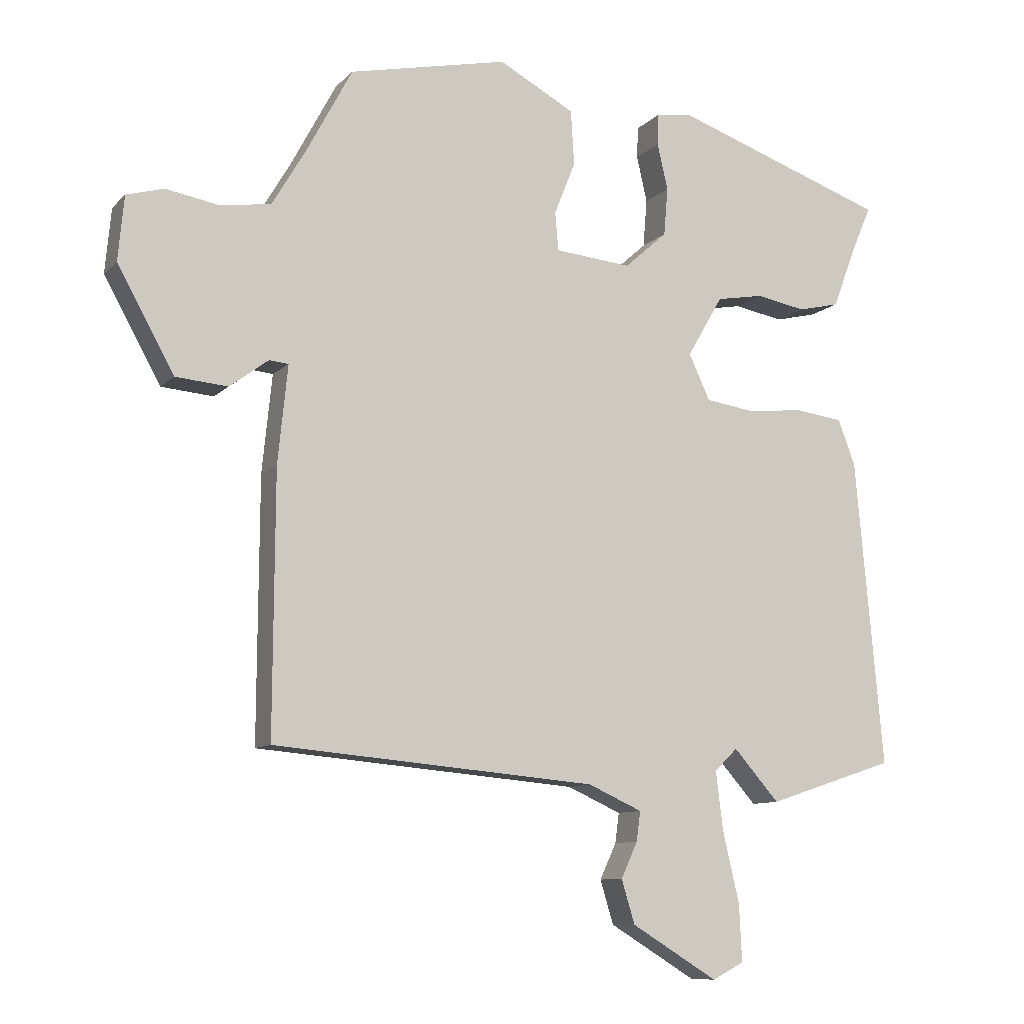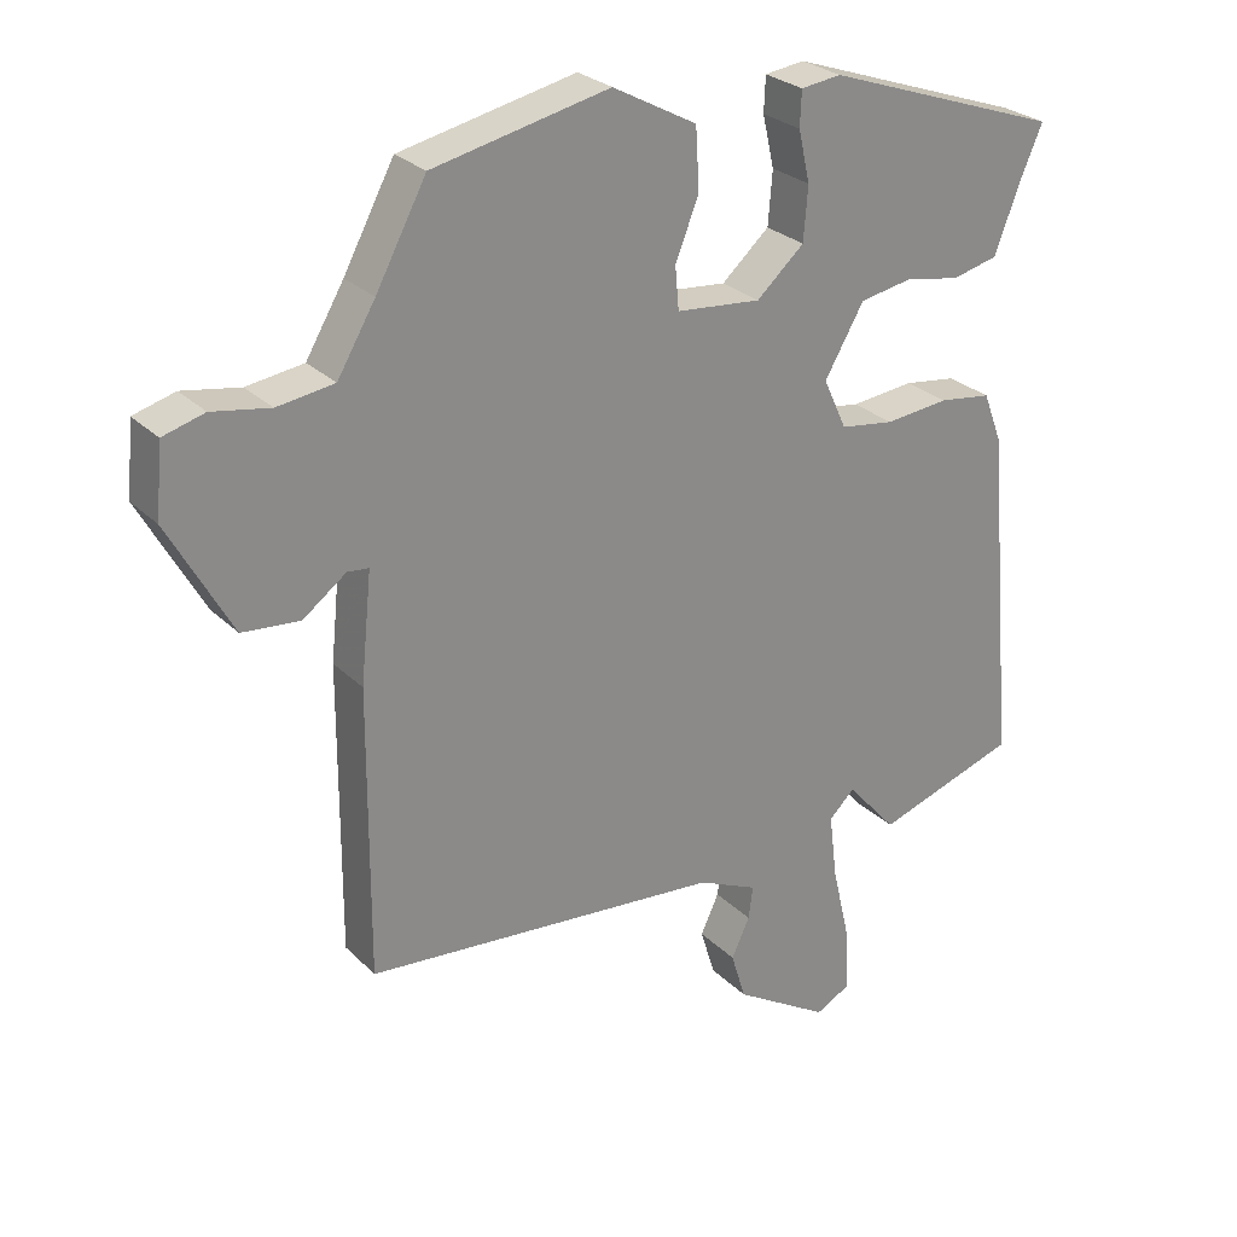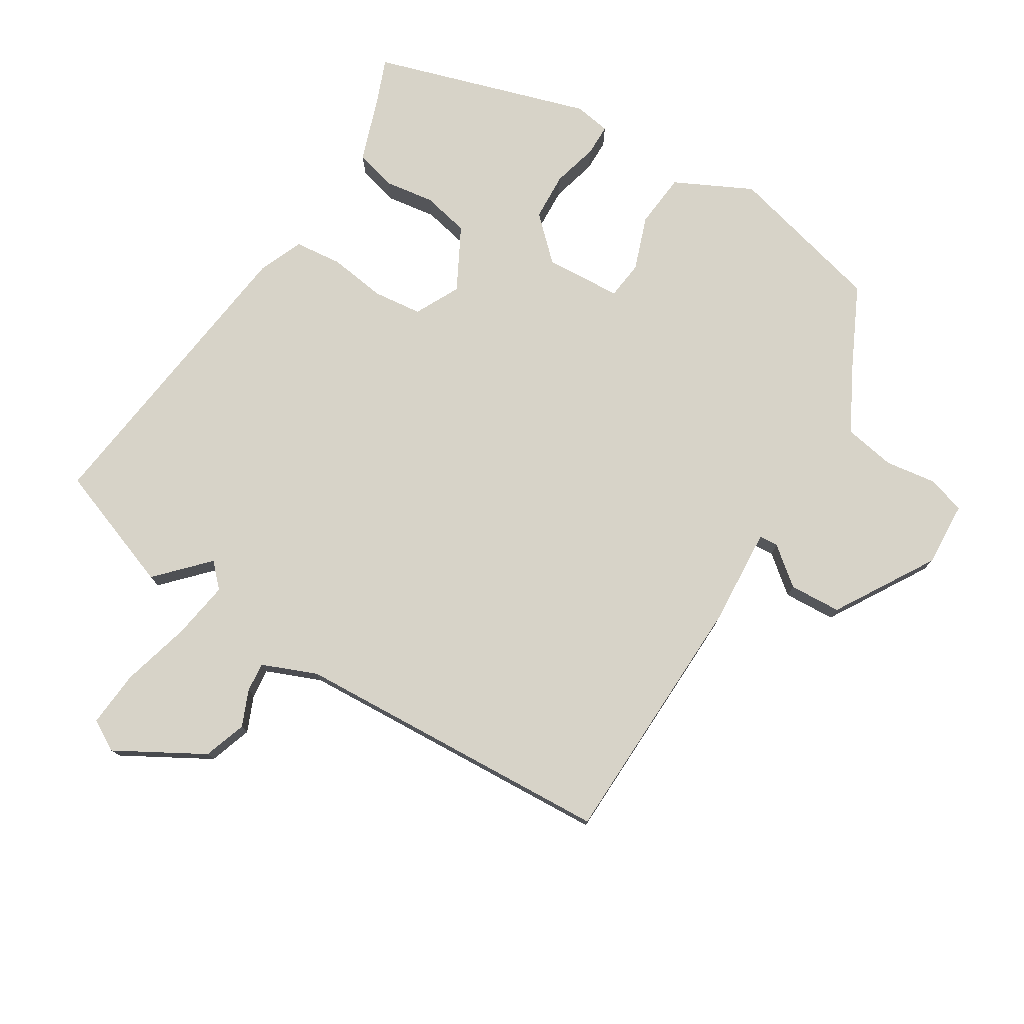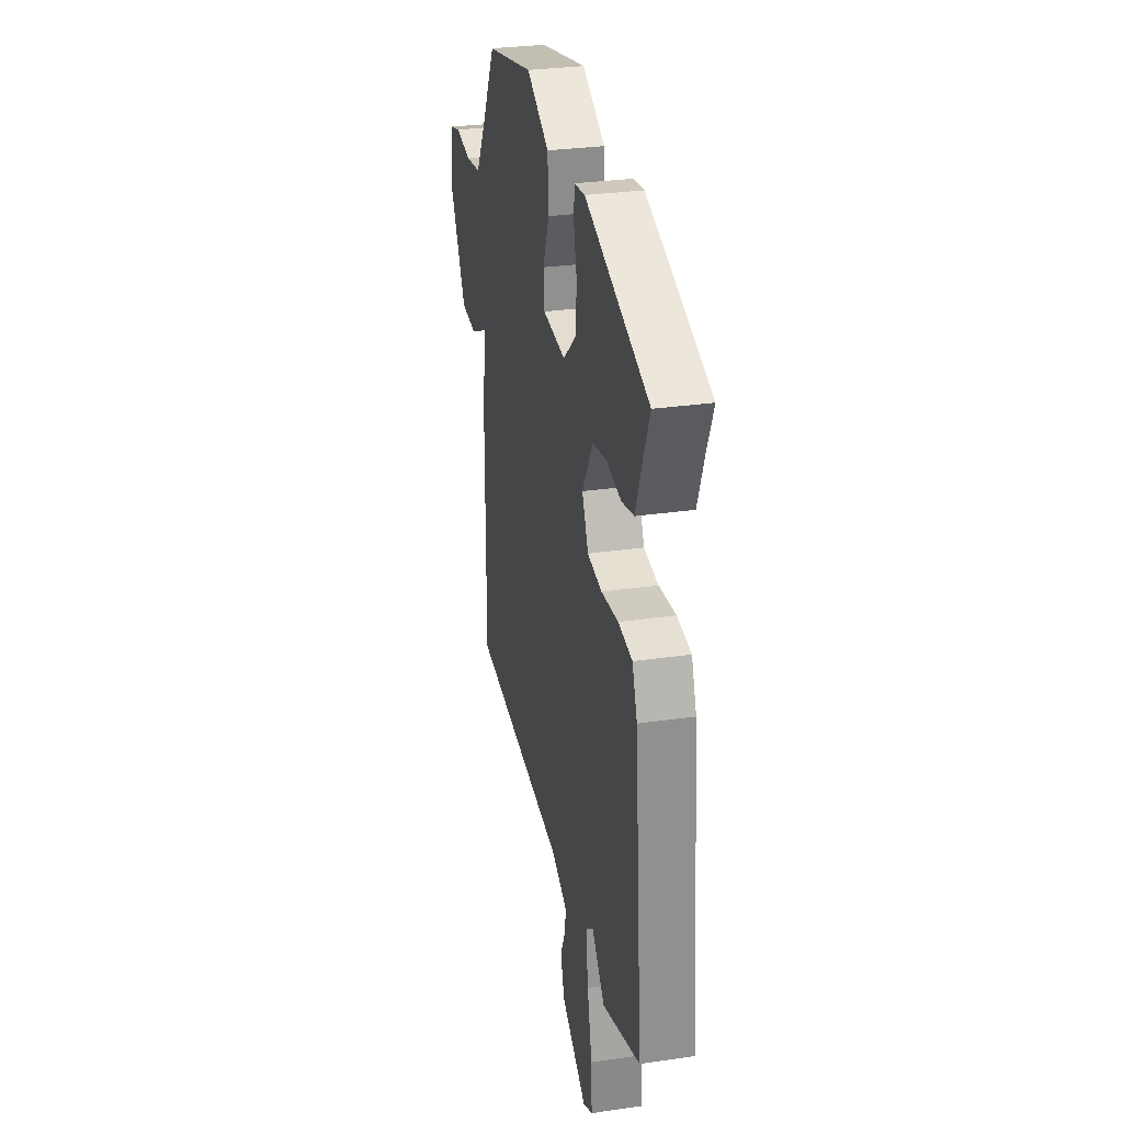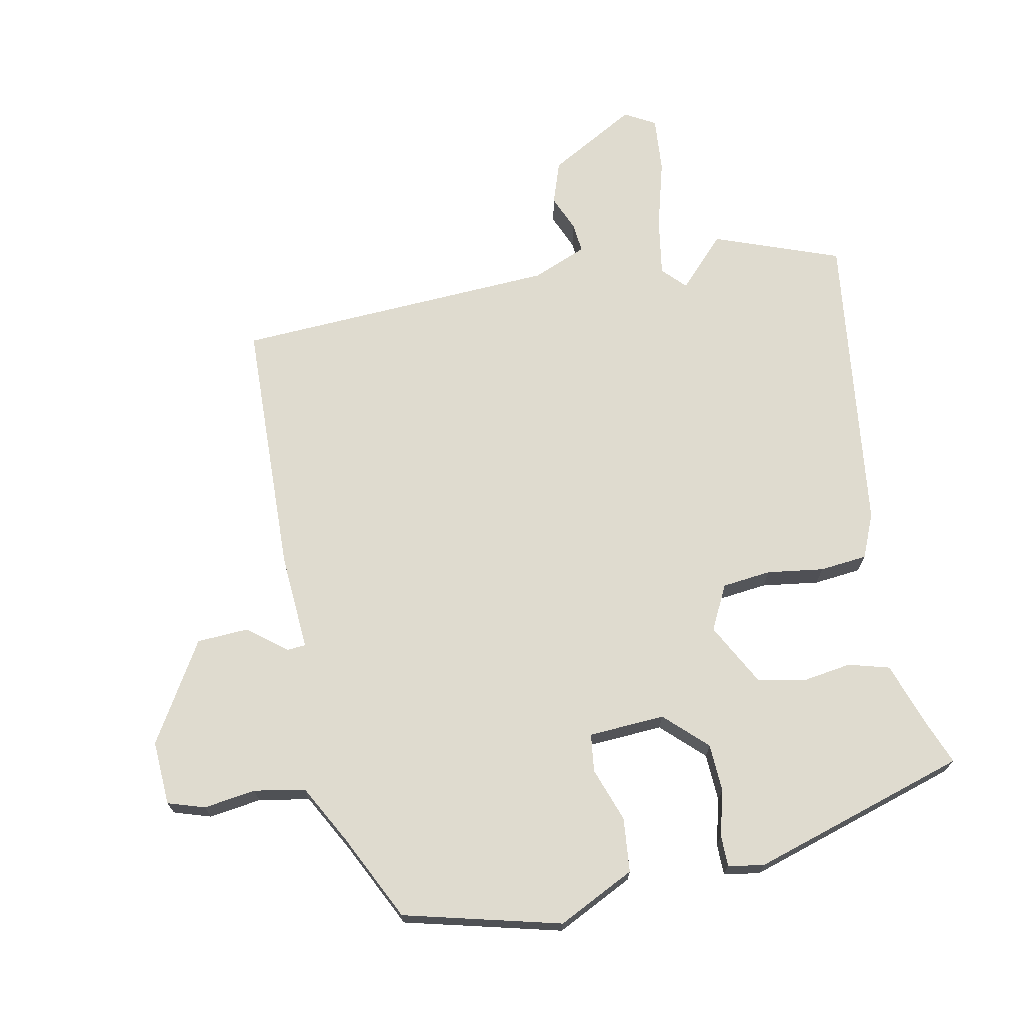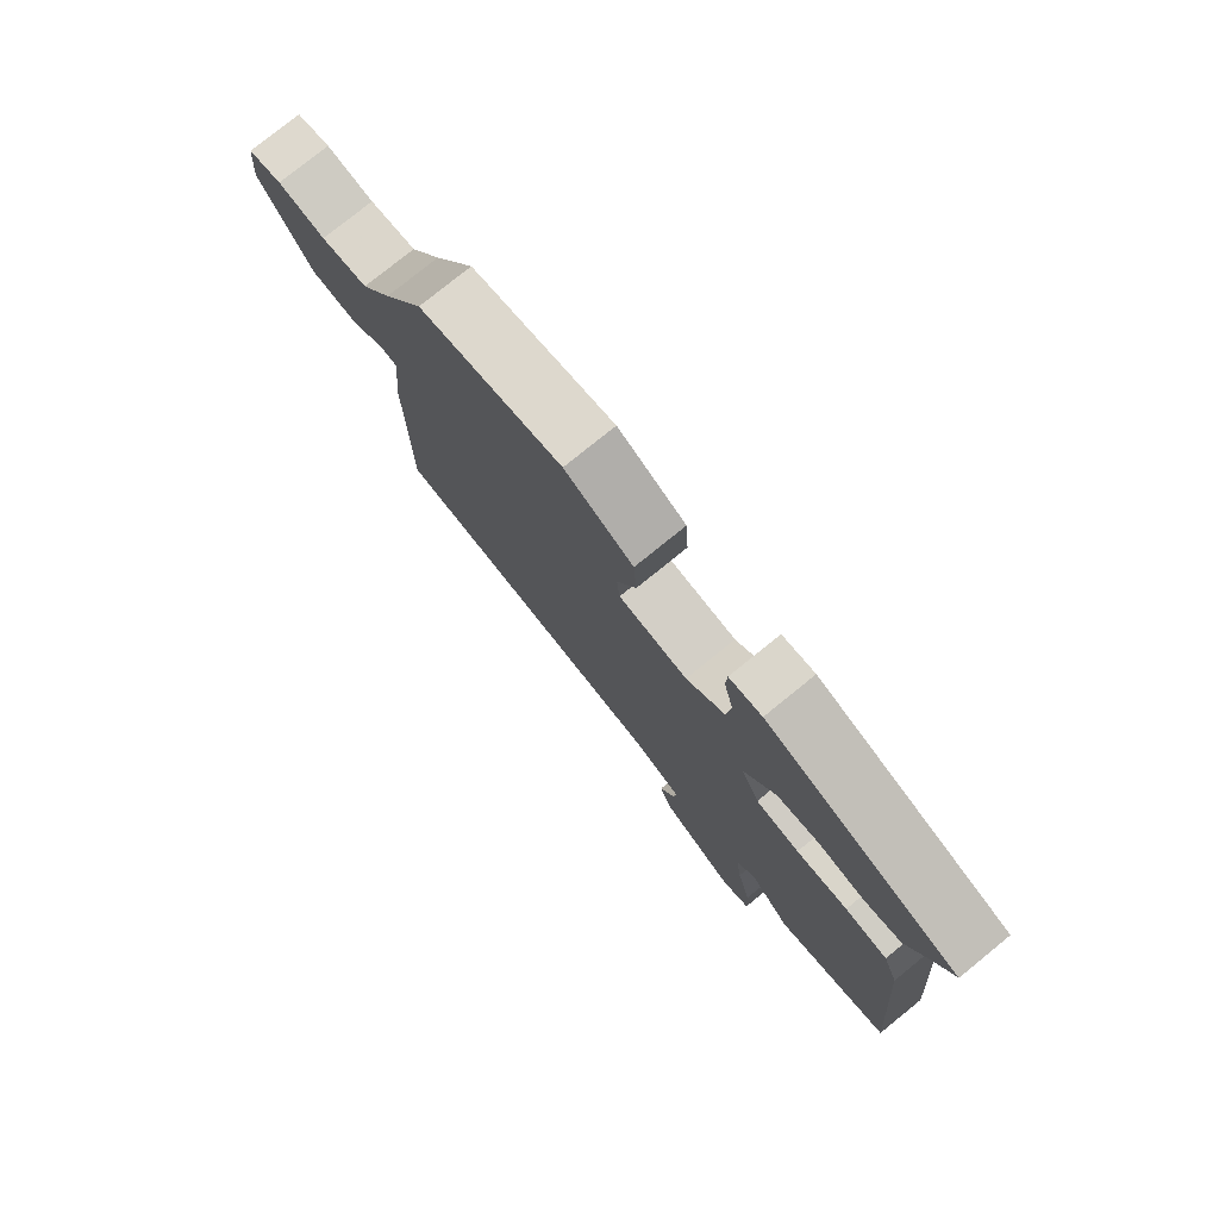
<metadata>
{"format":"obj","ext":"obj","renderer":"f3d","projection":"perspective","resolution":1024,"background":"white","views":[{"elev":-9.7,"azim":-24.2,"up":"+Z"},{"elev":26.9,"azim":-34.3,"up":"+Z"},{"elev":77.1,"azim":-146.4,"up":"+Y"},{"elev":29.7,"azim":77.9,"up":"+Z"},{"elev":70.3,"azim":-9.2,"up":"+Y"},{"elev":78.1,"azim":51.0,"up":"+Z"}]}
</metadata>
<code>
v -0.495 0.07 -0.501
v -0.493 0.07 -0.108
v -0.478 0.07 0.04
v -0.507 0.07 0.043
v -0.566 0.07 -0.001
v -0.645 0.07 0.006
v -0.731 0.07 0.161
v -0.722 0.07 0.259
v -0.665 0.07 0.275
v -0.586 0.07 0.261
v -0.508 0.07 0.272
v -0.456 0.07 0.36
v -0.387 0.07 0.489
v -0.146 0.07 0.541
v -0.031 0.07 0.479
v -0.026 0.07 0.396
v -0.058 0.07 0.315
v -0.053 0.07 0.257
v 0.063 0.07 0.246
v 0.128 0.07 0.304
v 0.134 0.07 0.377
v 0.118 0.07 0.447
v 0.12 0.07 0.495
v 0.175 0.07 0.502
v 0.5 0.07 0.389
v 0.471 0.07 0.322
v 0.434 0.07 0.225
v 0.371 0.07 0.21
v 0.296 0.07 0.224
v 0.224 0.07 0.211
v 0.17 0.07 0.118
v 0.202 0.07 0.049
v 0.276 0.07 0.038
v 0.363 0.07 0.047
v 0.435 0.07 0.037
v 0.461 0.07 -0.031
v 0.503 0.07 -0.499
v 0.309 0.07 -0.563
v 0.24 0.07 -0.485
v 0.205 0.07 -0.519
v 0.216 0.07 -0.608
v 0.241 0.07 -0.715
v 0.245 0.07 -0.801
v 0.197 0.07 -0.826
v 0.066 0.07 -0.746
v 0.046 0.07 -0.68
v 0.071 0.07 -0.626
v 0.077 0.07 -0.581
v -0.005 0.07 -0.544
v -0.495 0 -0.501
v -0.493 0 -0.108
v -0.478 0 0.04
v -0.507 0 0.043
v -0.566 0 -0.001
v -0.645 0 0.006
v -0.731 0 0.161
v -0.722 0 0.259
v -0.665 0 0.275
v -0.586 0 0.261
v -0.508 0 0.272
v -0.456 0 0.36
v -0.387 0 0.489
v -0.146 0 0.541
v -0.031 0 0.479
v -0.026 0 0.396
v -0.058 0 0.315
v -0.053 0 0.257
v 0.063 0 0.246
v 0.128 0 0.304
v 0.134 0 0.377
v 0.118 0 0.447
v 0.12 0 0.495
v 0.175 0 0.502
v 0.5 0 0.389
v 0.471 0 0.322
v 0.434 0 0.225
v 0.371 0 0.21
v 0.296 0 0.224
v 0.224 0 0.211
v 0.17 0 0.118
v 0.202 0 0.049
v 0.276 0 0.038
v 0.363 0 0.047
v 0.435 0 0.037
v 0.461 0 -0.031
v 0.503 0 -0.499
v 0.309 0 -0.563
v 0.24 0 -0.485
v 0.205 0 -0.519
v 0.216 0 -0.608
v 0.241 0 -0.715
v 0.245 0 -0.801
v 0.197 0 -0.826
v 0.066 0 -0.746
v 0.046 0 -0.68
v 0.071 0 -0.626
v 0.077 0 -0.581
v -0.005 0 -0.544
f 45 46 47
f 44 45 47
f 43 44 47
f 42 43 47
f 41 42 47
f 40 41 47 48
f 39 40 48 49
f 37 38 39
f 36 37 39
f 35 36 39
f 34 35 39
f 33 34 39
f 1 2 3
f 49 1 3
f 39 49 3
f 33 39 3
f 32 33 3
f 26 27 28 29
f 26 29 30
f 25 26 30
f 24 25 30
f 23 24 30
f 22 23 30
f 21 22 30
f 20 21 30 31
f 15 16 17
f 14 15 17
f 13 14 17
f 12 13 17
f 11 12 17 18
f 10 11 18 19
f 8 9 10
f 7 8 10
f 6 7 10
f 5 6 10
f 4 5 10
f 4 10 19
f 3 4 19
f 32 3 19
f 31 32 19
f 19 20 31
f 96 95 94
f 96 94 93
f 96 93 92
f 96 92 91
f 96 91 90
f 97 96 90 89
f 98 97 89 88
f 88 87 86
f 88 86 85
f 88 85 84
f 88 84 83
f 88 83 82
f 52 51 50
f 52 50 98
f 52 98 88
f 52 88 82
f 52 82 81
f 78 77 76 75
f 79 78 75
f 79 75 74
f 79 74 73
f 79 73 72
f 79 72 71
f 79 71 70
f 80 79 70 69
f 66 65 64
f 66 64 63
f 66 63 62
f 66 62 61
f 67 66 61 60
f 68 67 60 59
f 59 58 57
f 59 57 56
f 59 56 55
f 59 55 54
f 59 54 53
f 68 59 53
f 68 53 52
f 68 52 81
f 68 81 80
f 80 69 68
f 1 50 51 2
f 2 51 52 3
f 3 52 53 4
f 4 53 54 5
f 5 54 55 6
f 6 55 56 7
f 7 56 57 8
f 8 57 58 9
f 9 58 59 10
f 10 59 60 11
f 11 60 61 12
f 12 61 62 13
f 13 62 63 14
f 14 63 64 15
f 15 64 65 16
f 16 65 66 17
f 17 66 67 18
f 18 67 68 19
f 19 68 69 20
f 20 69 70 21
f 21 70 71 22
f 22 71 72 23
f 23 72 73 24
f 24 73 74 25
f 25 74 75 26
f 26 75 76 27
f 27 76 77 28
f 28 77 78 29
f 29 78 79 30
f 30 79 80 31
f 31 80 81 32
f 32 81 82 33
f 33 82 83 34
f 34 83 84 35
f 35 84 85 36
f 36 85 86 37
f 37 86 87 38
f 38 87 88 39
f 39 88 89 40
f 40 89 90 41
f 41 90 91 42
f 42 91 92 43
f 43 92 93 44
f 44 93 94 45
f 45 94 95 46
f 46 95 96 47
f 47 96 97 48
f 48 97 98 49
f 49 98 50 1

</code>
